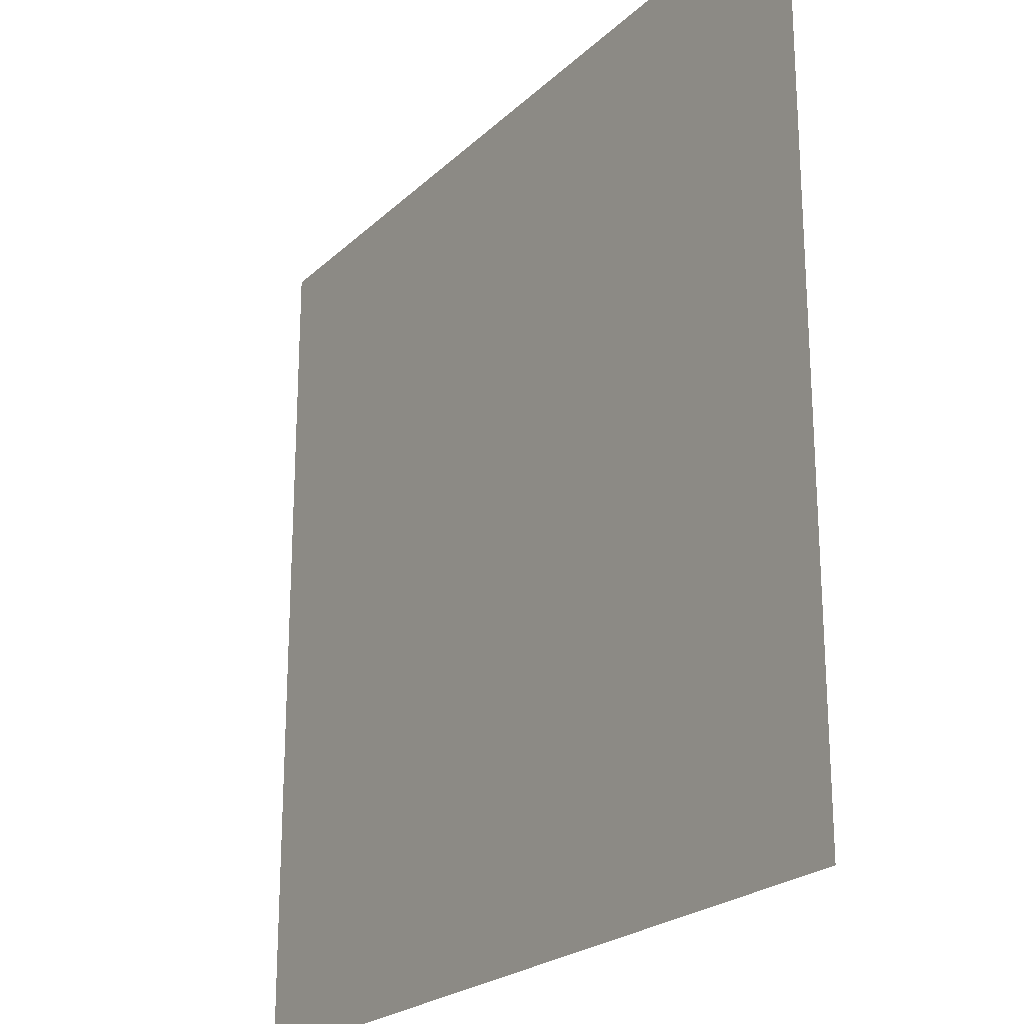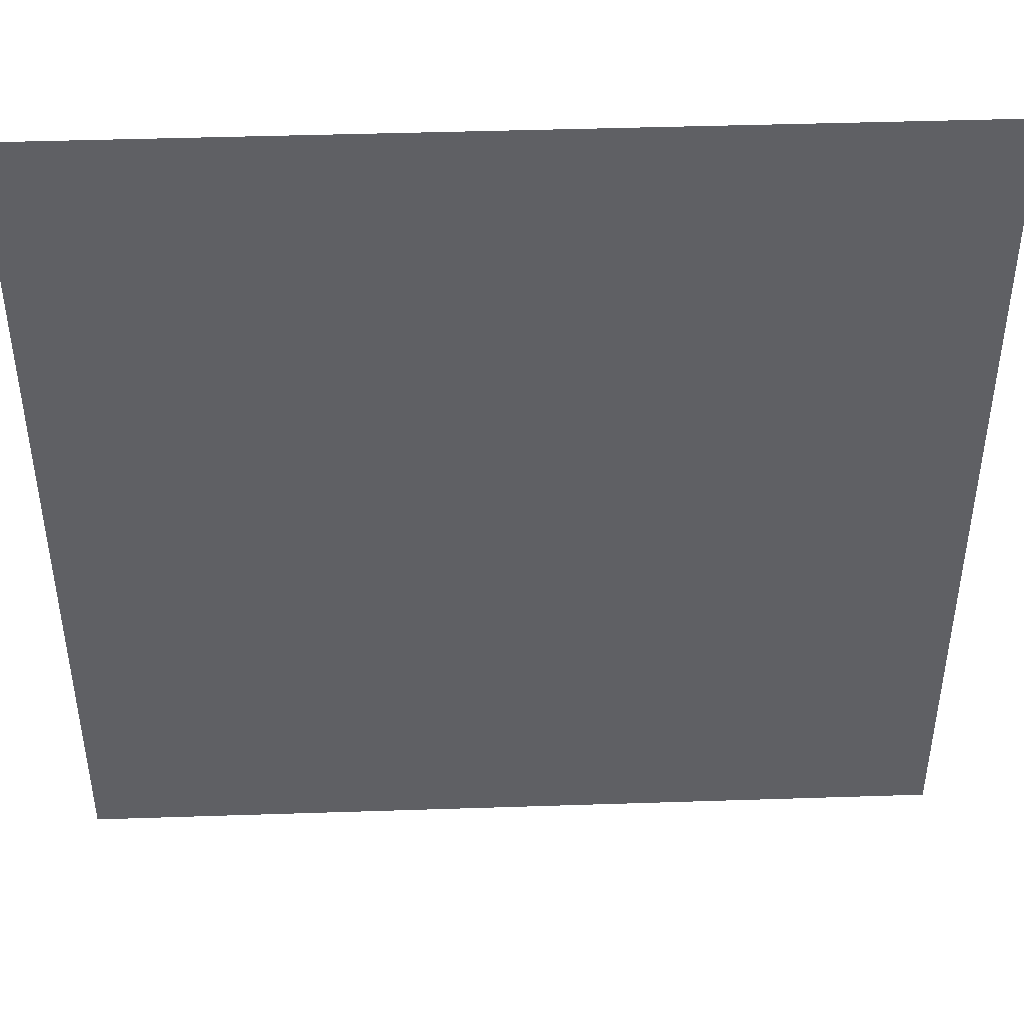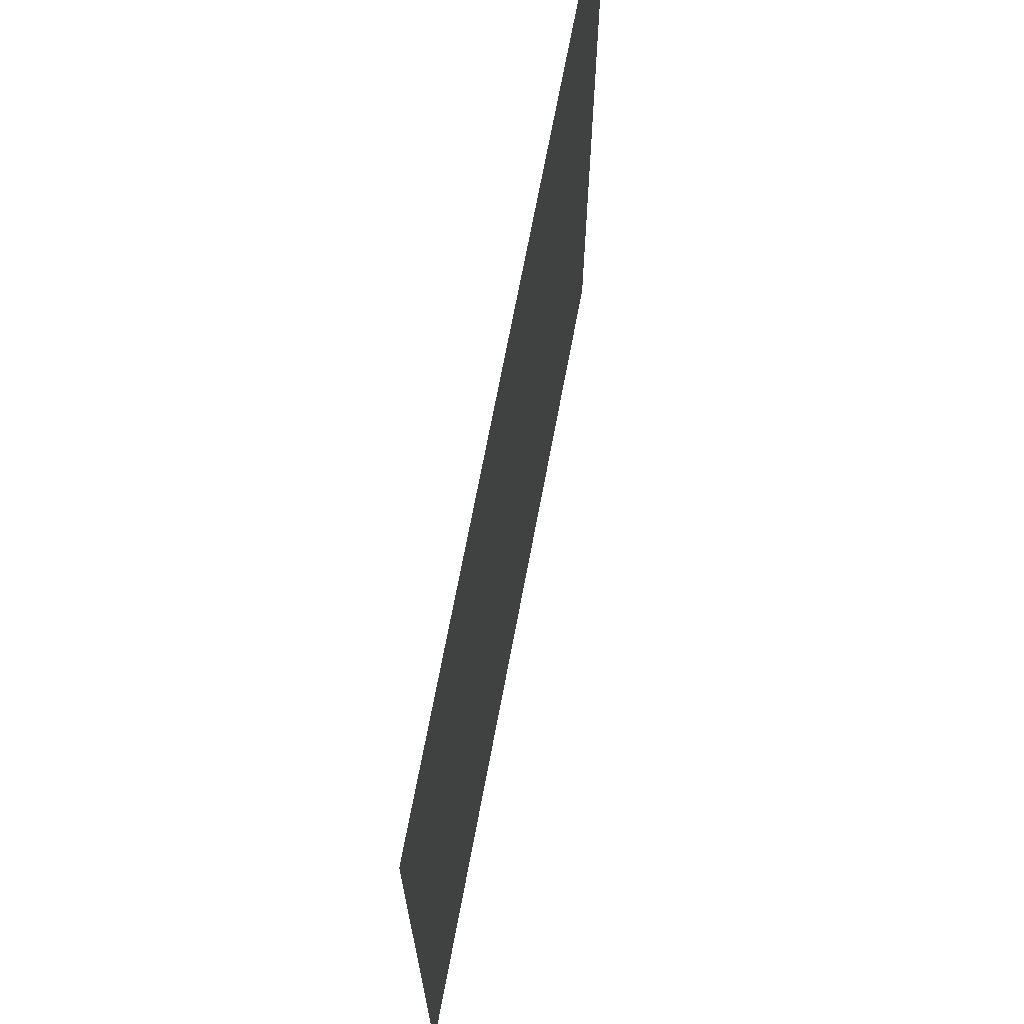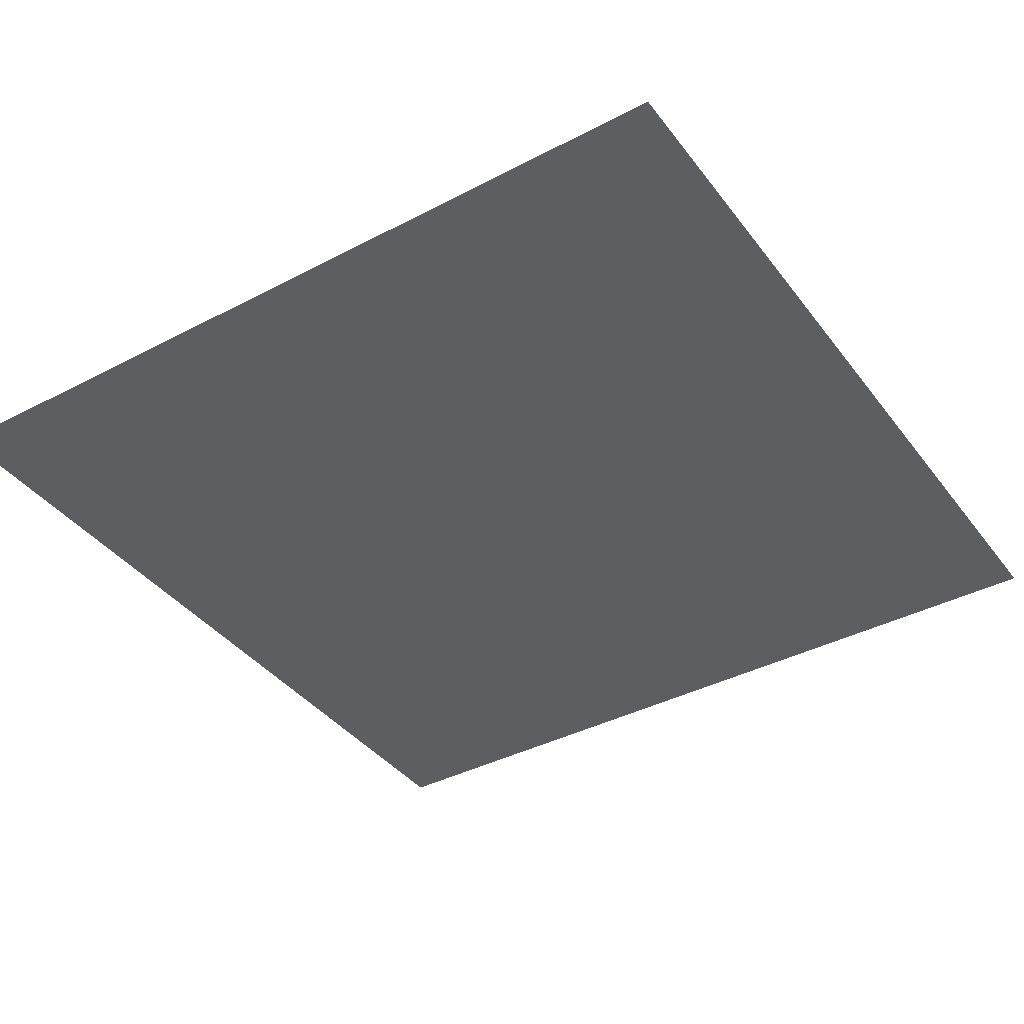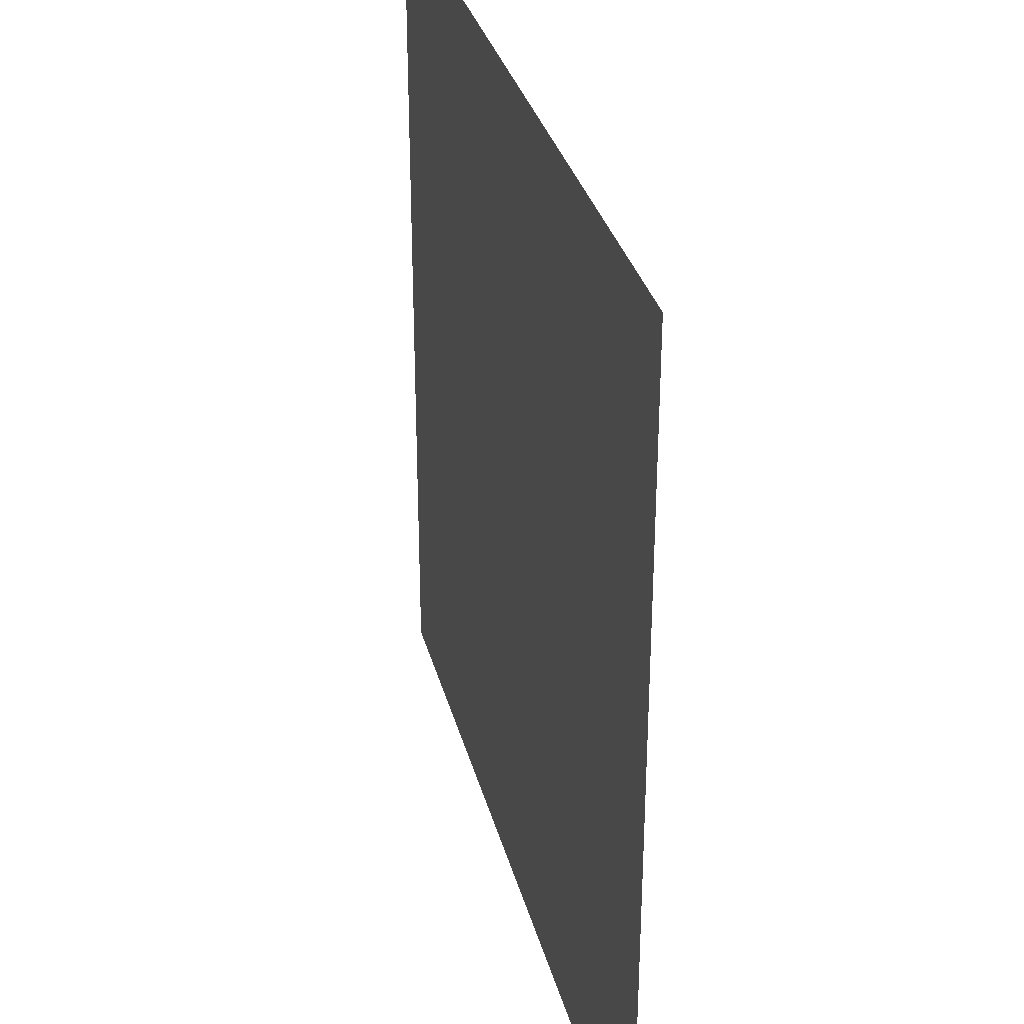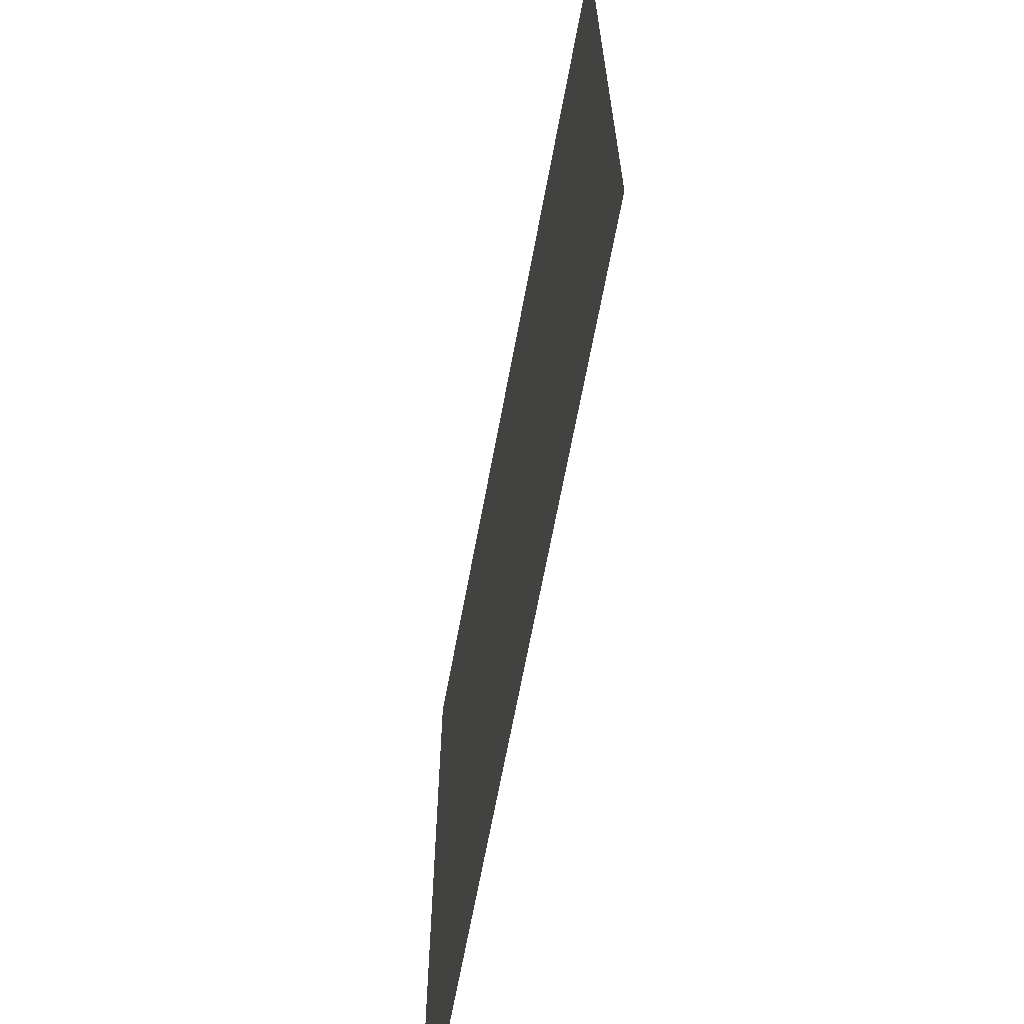
<metadata>
{"format":"obj","ext":"obj","renderer":"f3d","projection":"perspective","resolution":1024,"background":"white","views":[{"elev":-22.8,"azim":56.8,"up":"+Y"},{"elev":44.4,"azim":-2.2,"up":"+Y"},{"elev":70.2,"azim":-79.3,"up":"+Y"},{"elev":-39.1,"azim":33.2,"up":"+Z"},{"elev":32.5,"azim":-104.1,"up":"+Y"},{"elev":-67.5,"azim":79.4,"up":"+Y"}]}
</metadata>
<code>
v -1 1 0
v 1 1 0
v 1 -1 0
v -1 -1 0
f 1 3 2
f 1 4 3

</code>
